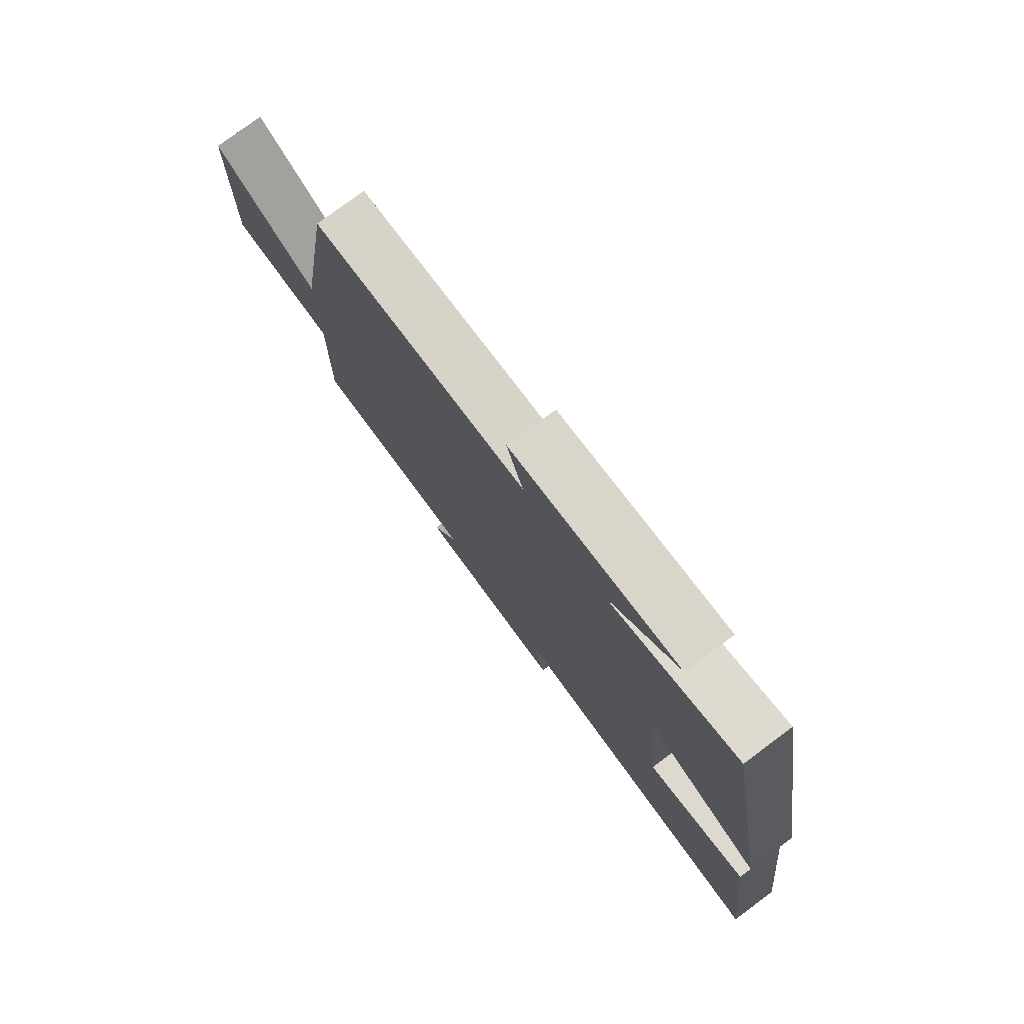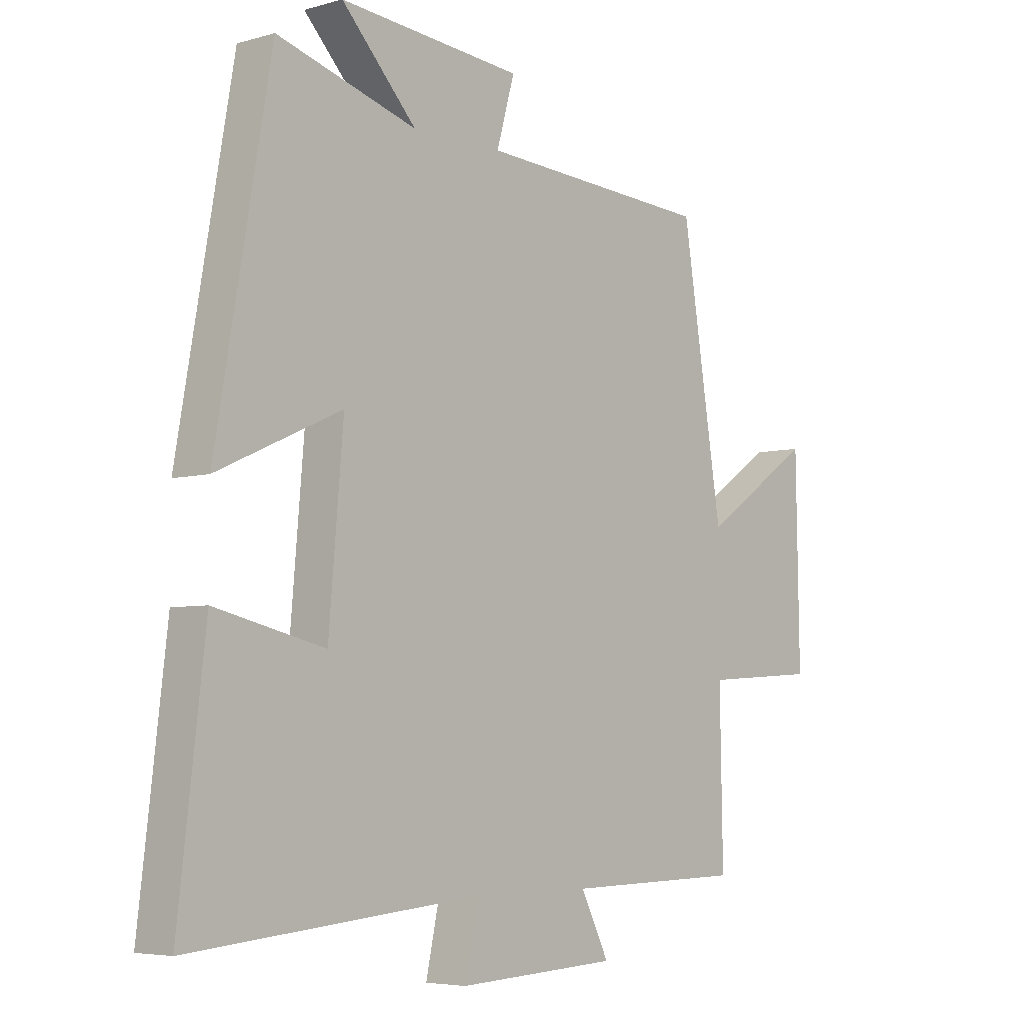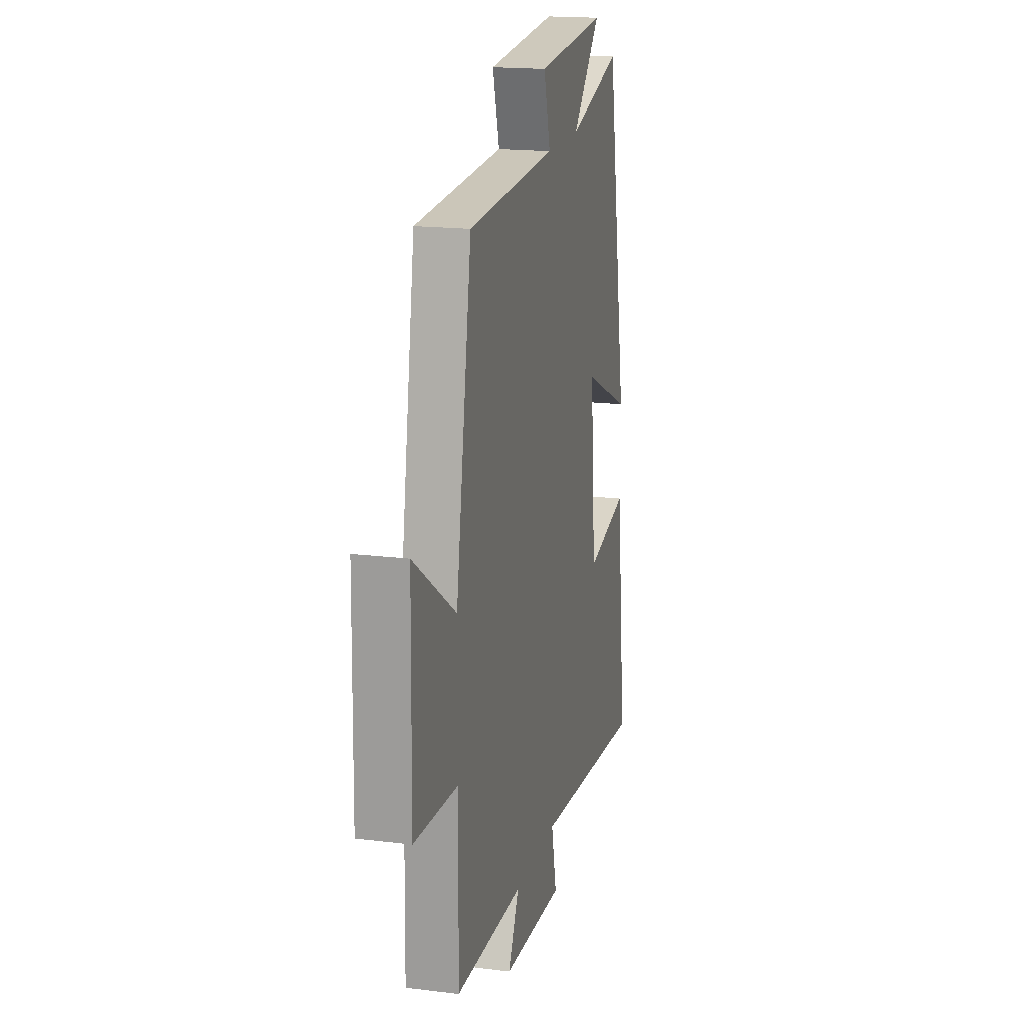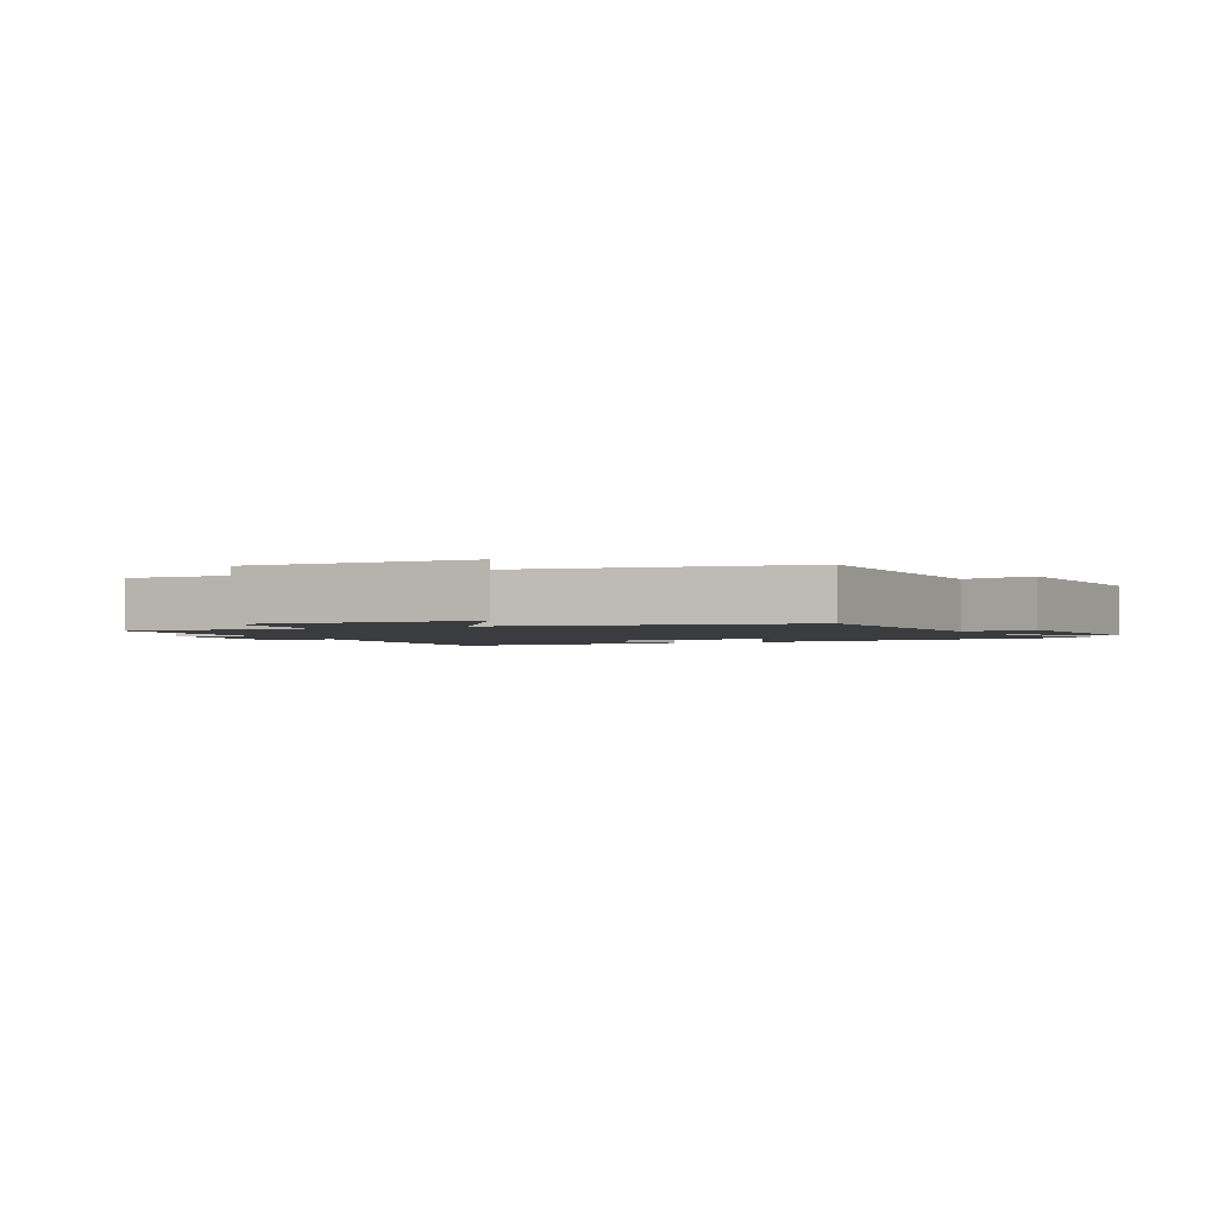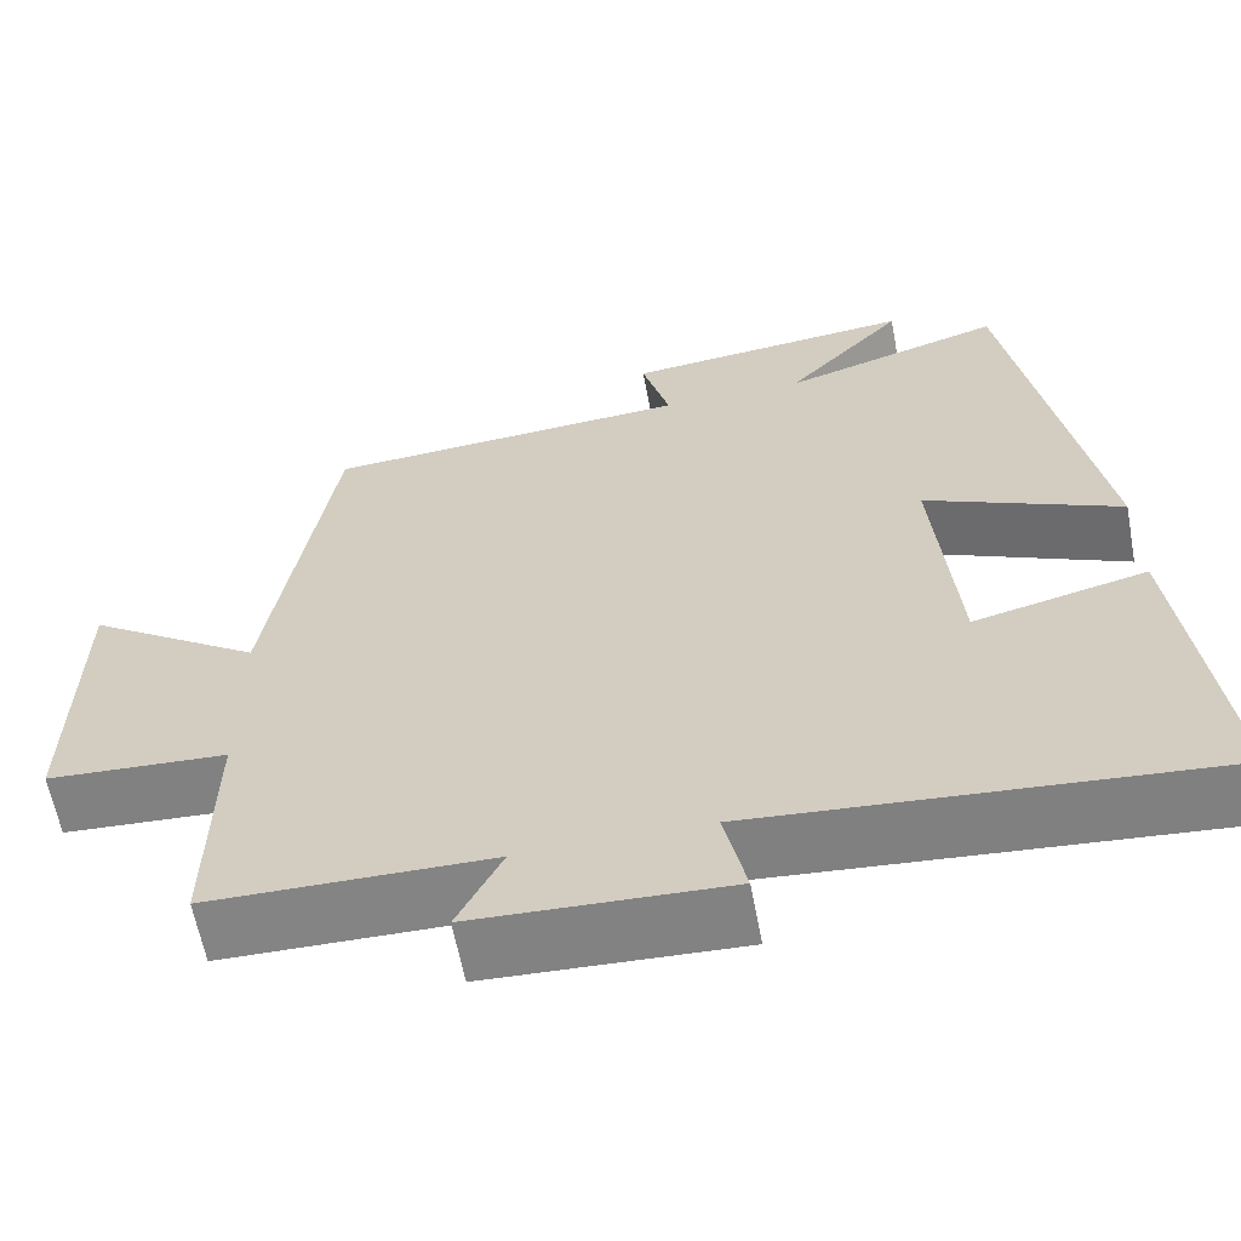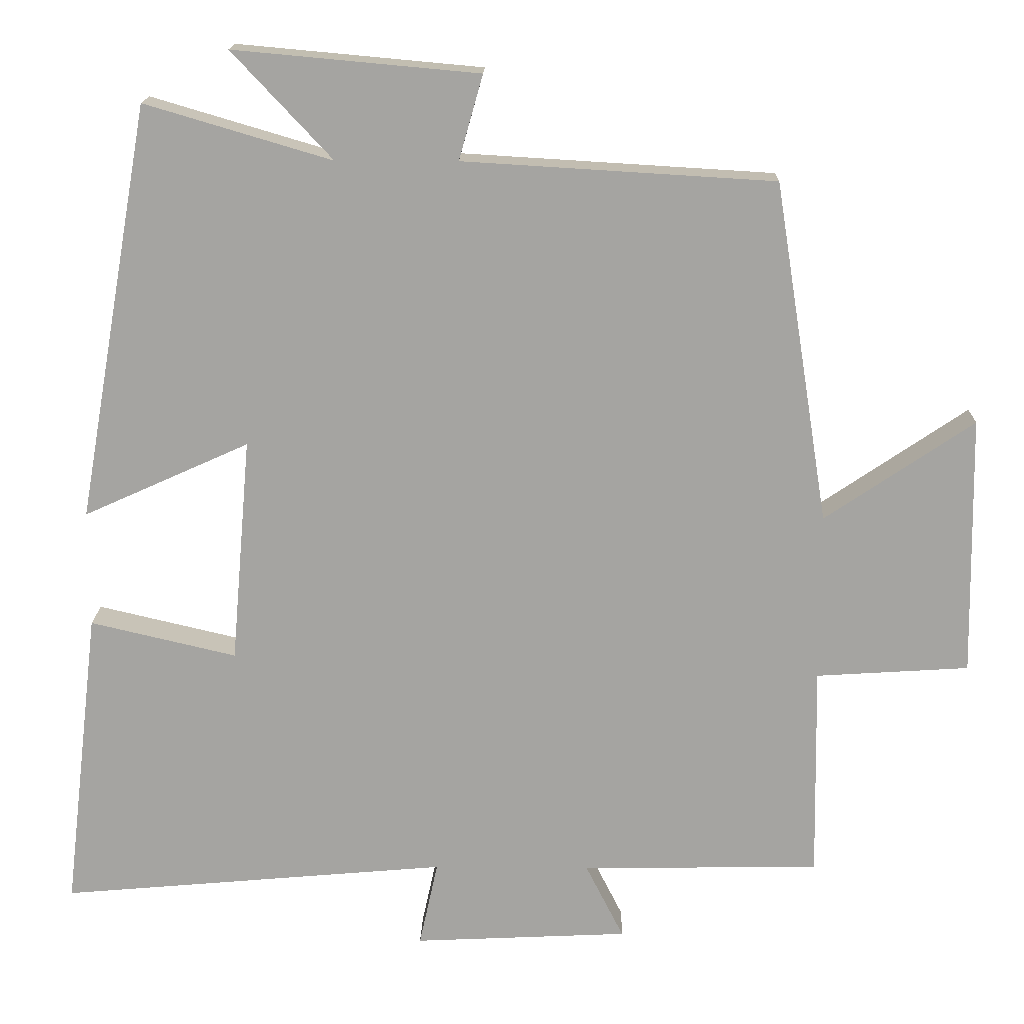
<metadata>
{"format":"obj","ext":"obj","renderer":"f3d","projection":"perspective","resolution":1024,"background":"white","views":[{"elev":78.0,"azim":53.4,"up":"+Z"},{"elev":-5.3,"azim":131.7,"up":"+Z"},{"elev":17.6,"azim":-76.2,"up":"+Z"},{"elev":-2.0,"azim":-65.0,"up":"+Y"},{"elev":-61.7,"azim":10.7,"up":"+Z"},{"elev":16.5,"azim":-178.7,"up":"+Z"}]}
</metadata>
<code>
v -0.427 0.07 0.475
v -0.01 0.07 0.5
v -0.042 0.07 0.613
v 0.286 0.07 0.643
v 0.152 0.07 0.5
v 0.402 0.07 0.574
v 0.5 0.07 0.017
v 0.278 0.07 0.117
v 0.304 0.07 -0.185
v 0.5 0.07 -0.139
v 0.548 0.07 -0.546
v 0.027 0.07 -0.5
v 0.052 0.07 -0.615
v -0.236 0.07 -0.601
v -0.185 0.07 -0.5
v -0.505 0.07 -0.494
v -0.5 0.07 -0.208
v -0.705 0.07 -0.195
v -0.699 0.07 0.153
v -0.5 0.07 0.018
v -0.427 0 0.475
v -0.01 0 0.5
v -0.042 0 0.613
v 0.286 0 0.643
v 0.152 0 0.5
v 0.402 0 0.574
v 0.5 0 0.017
v 0.278 0 0.117
v 0.304 0 -0.185
v 0.5 0 -0.139
v 0.548 0 -0.546
v 0.027 0 -0.5
v 0.052 0 -0.615
v -0.236 0 -0.601
v -0.185 0 -0.5
v -0.505 0 -0.494
v -0.5 0 -0.208
v -0.705 0 -0.195
v -0.699 0 0.153
v -0.5 0 0.018
f 17 18 19 20
f 17 20 1 2
f 15 16 17 2
f 12 13 14 15
f 12 15 2
f 9 10 11 12
f 8 9 12 2
f 5 6 7 8
f 5 8 2 3
f 3 4 5
f 40 39 38 37
f 22 21 40 37
f 22 37 36 35
f 35 34 33 32
f 22 35 32
f 32 31 30 29
f 22 32 29 28
f 28 27 26 25
f 23 22 28 25
f 25 24 23
f 1 21 22 2
f 2 22 23 3
f 3 23 24 4
f 4 24 25 5
f 5 25 26 6
f 6 26 27 7
f 7 27 28 8
f 8 28 29 9
f 9 29 30 10
f 10 30 31 11
f 11 31 32 12
f 12 32 33 13
f 13 33 34 14
f 14 34 35 15
f 15 35 36 16
f 16 36 37 17
f 17 37 38 18
f 18 38 39 19
f 19 39 40 20
f 20 40 21 1

</code>
